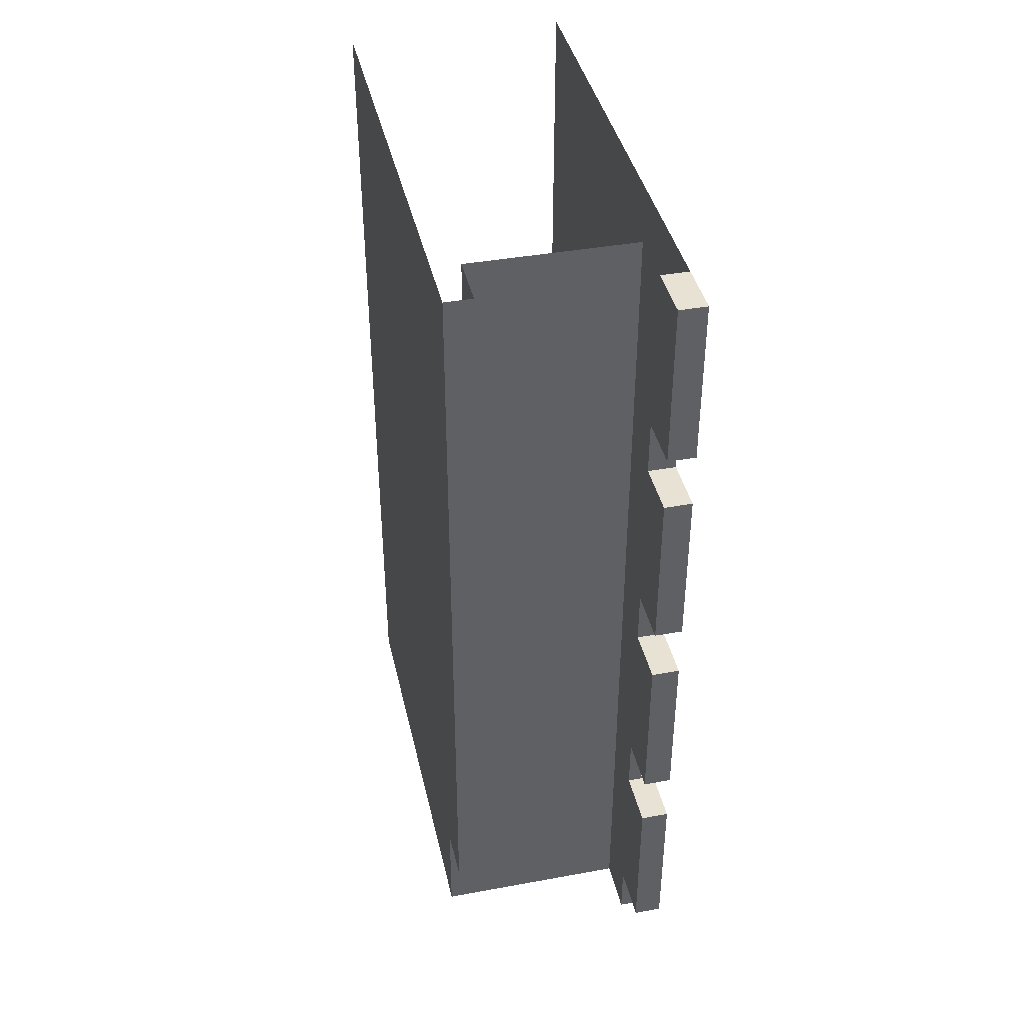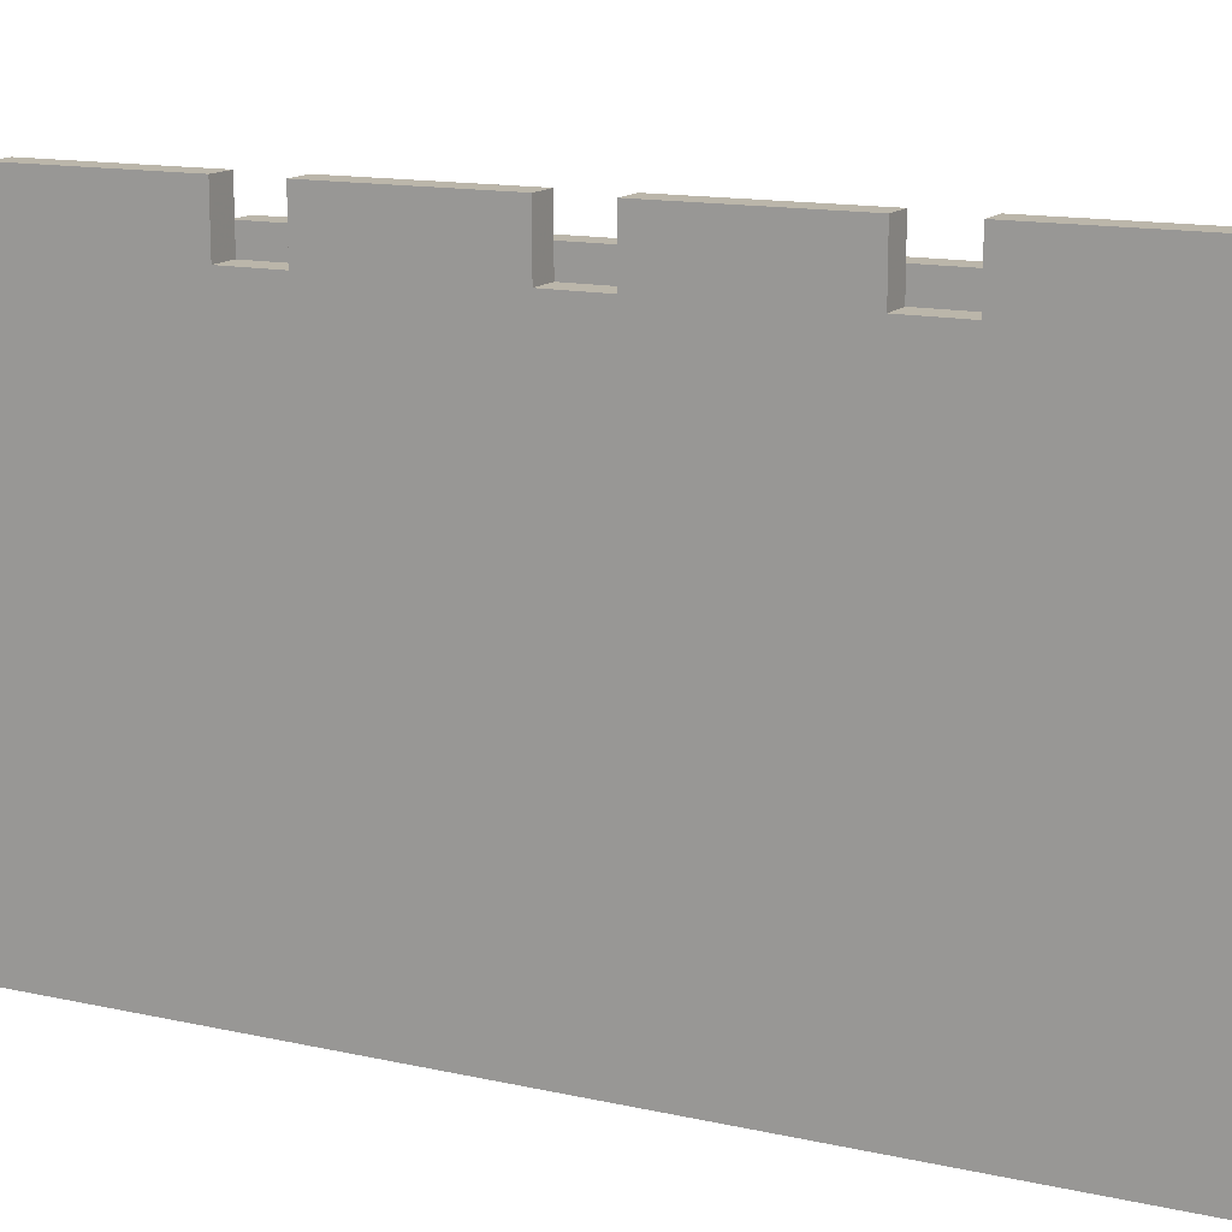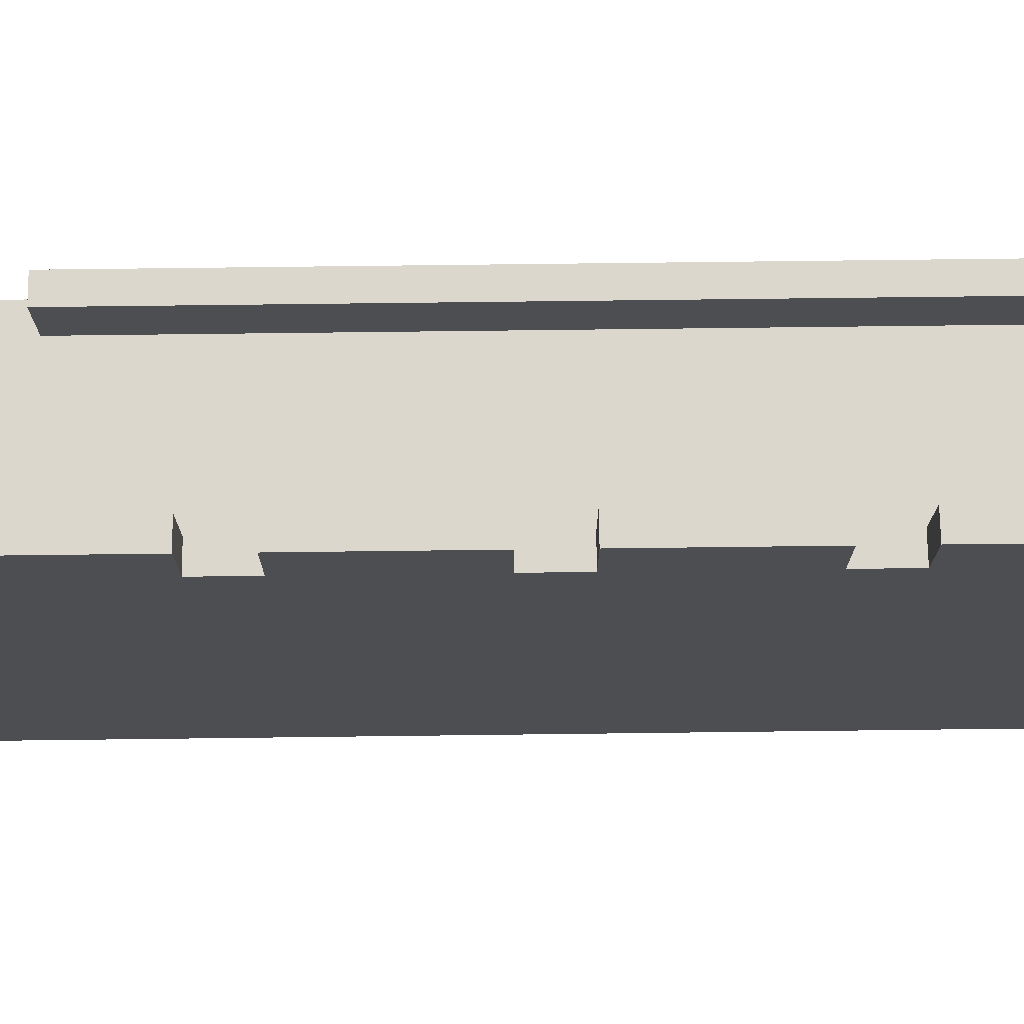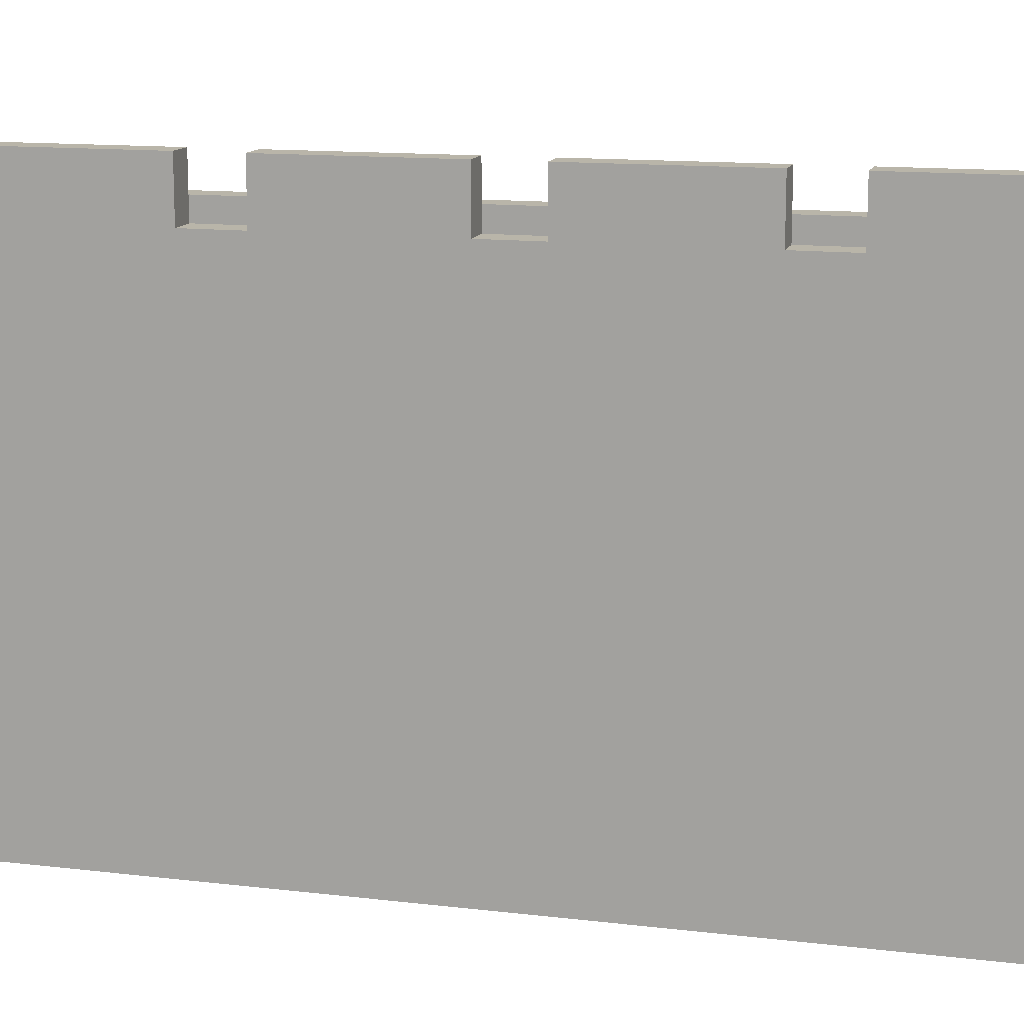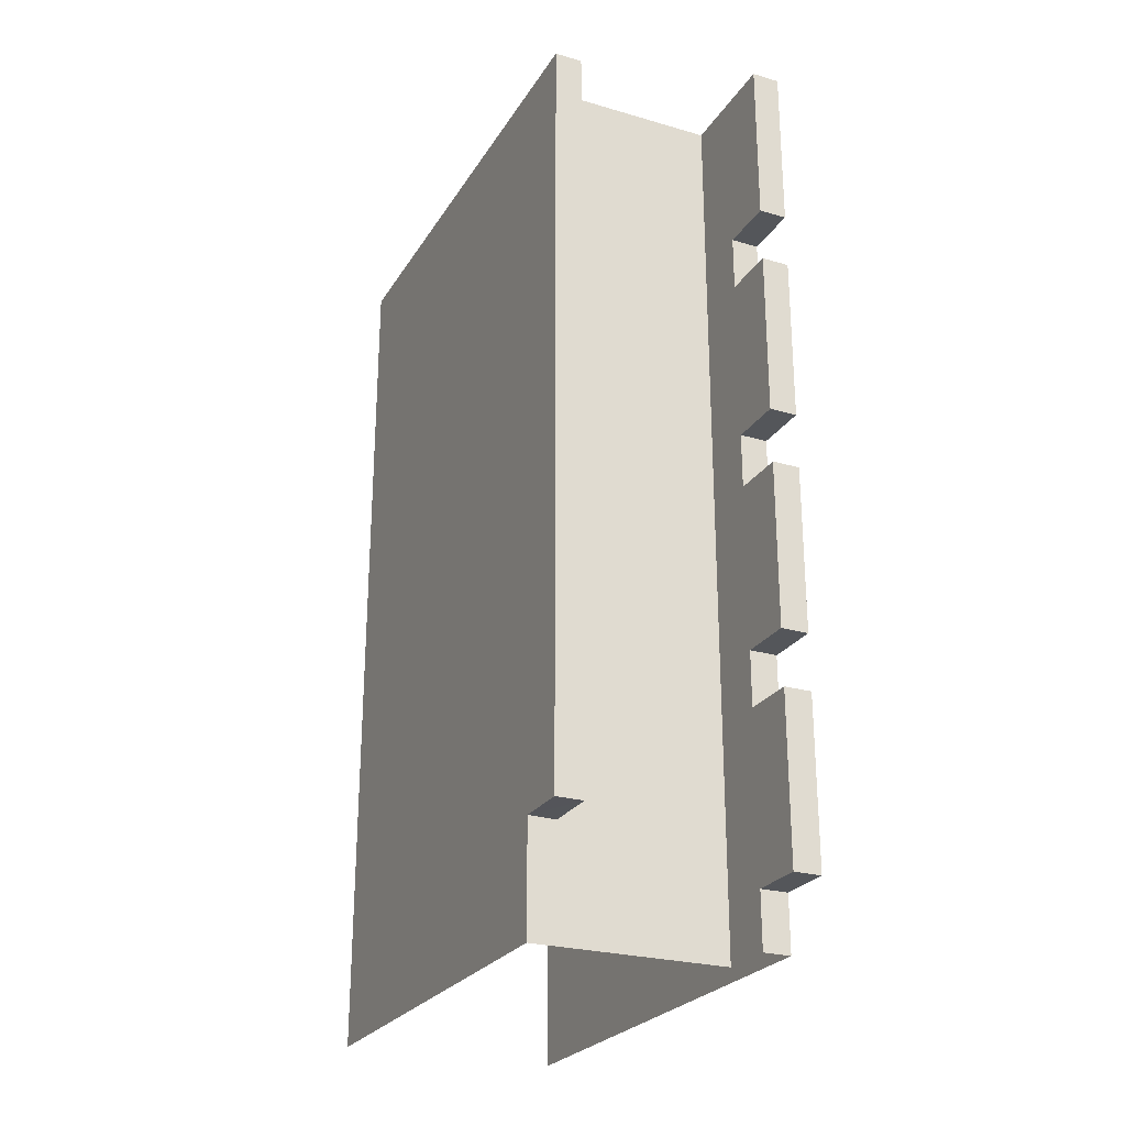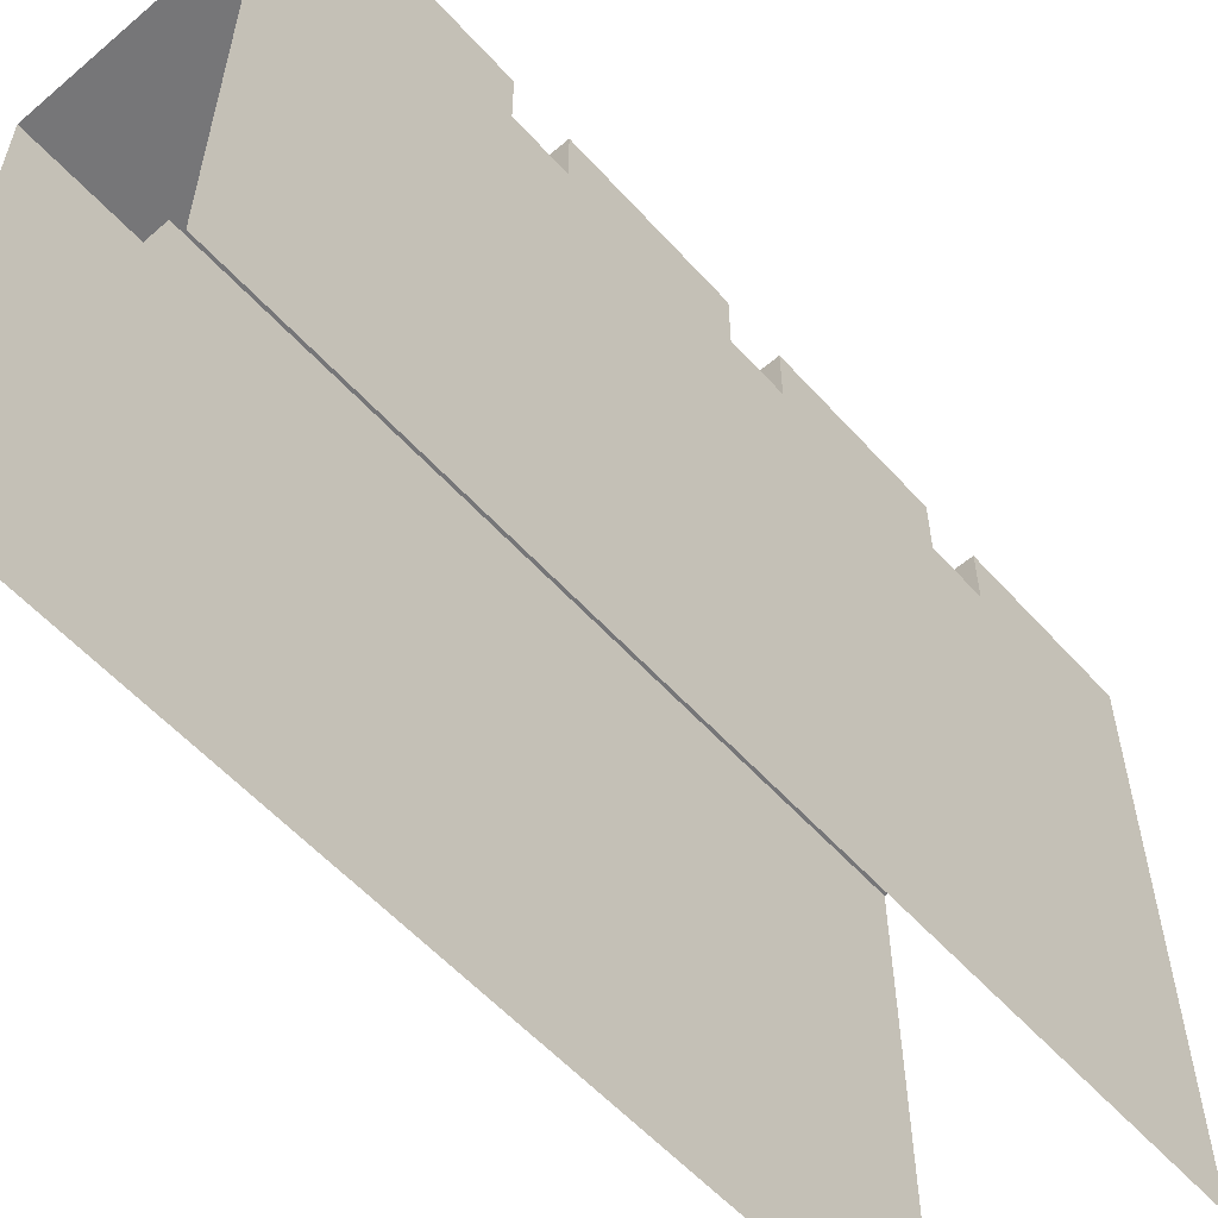
<metadata>
{"format":"obj","ext":"obj","renderer":"f3d","projection":"perspective","resolution":1024,"background":"white","views":[{"elev":40.6,"azim":167.4,"up":"+Z"},{"elev":14.0,"azim":-63.9,"up":"+Y"},{"elev":72.9,"azim":-90.7,"up":"+Y"},{"elev":13.4,"azim":-75.0,"up":"+Y"},{"elev":-25.4,"azim":155.1,"up":"+Z"},{"elev":-56.9,"azim":-138.6,"up":"+Y"}]}
</metadata>
<code>
v 0.2344 0.4701 1.25
v 0.2344 0.4701 -0.9375
v -0.2344 0.4701 -1.25
v -0.2344 0.4701 1.25
v 0.2344 0.4701 1.25
v 0.3125 0.4701 -0.9364
v 0.3125 0.4701 -1.25
v 0.2344 0.6263 1.25
v 0.2344 0.6263 -0.9375
v 0.2344 0.4701 -0.9375
v 0.2344 0.4701 1.25
v 0.3125 0.6263 1.25
v 0.3125 0.6263 -0.9375
v 0.2344 0.6263 -0.9375
v 0.2344 0.6263 1.25
v 0.3125 0.4701 1.25
v 0.3125 0.4701 -0.9364
v 0.3125 0.6263 -0.9375
v 0.3125 0.6263 1.25
v 0.3125 0.002692 1.25
v 0.3125 0.002693 -1.25
v 0.3125 0.4701 -1.25
v -0.2344 0.4701 1.25
v -0.2344 0.6263 0.625
v -0.2344 0.6263 0.7812
v -0.2344 0.6263 1.25
v -0.3125 0.4701 -1.25
v -0.3125 0.6263 -0.625
v -0.3125 0.6263 -1.094
v -0.3125 0.6263 -1.25
v -0.2344 0.7826 -3e-06
v -0.2344 0.7826 -0.4688
v -0.3125 0.7826 -0.4688
v -0.3125 0.7826 -5e-06
v -0.3125 0.7826 0.7812
v -0.3125 0.7826 1.25
v -0.2344 0.7826 1.25
v -0.2344 0.7826 0.7812
v -0.3125 0.6263 0.7812
v -0.2344 0.6263 0.7812
v -0.2344 0.6263 0.625
v -0.3125 0.6263 0.625
v -0.3125 0.7826 0.1562
v -0.3125 0.7826 0.625
v -0.2344 0.7826 0.625
v -0.2344 0.7826 0.1562
v -0.3125 0.6263 0.1562
v -0.2344 0.6263 0.1562
v -0.2344 0.6263 -2e-06
v -0.3125 0.6263 -4e-06
v -0.2344 0.6263 -1.25
v -0.3125 0.6263 -1.25
v -0.3125 0.6263 -1.094
v -0.2344 0.6263 -1.094
v -0.2344 0.7826 -0.625
v -0.2344 0.7826 -1.094
v -0.3125 0.7826 -1.094
v -0.3125 0.7826 -0.625
v -0.2344 0.6263 -0.625
v -0.3125 0.6263 -0.625
v -0.3125 0.6263 -0.4688
v -0.2344 0.6263 -0.4688
v -0.2344 0.6263 -2e-06
v -0.2344 0.6263 -0.4688
v -0.2344 0.7826 -0.4688
v -0.2344 0.7826 -3e-06
v -0.2344 0.6263 -0.4688
v -0.3125 0.6263 -0.4688
v -0.3125 0.7826 -0.4688
v -0.2344 0.7826 -0.4688
v -0.3125 0.6263 -0.4688
v -0.3125 0.6263 -4e-06
v -0.3125 0.7826 -5e-06
v -0.3125 0.7826 -0.4688
v -0.3125 0.6263 -4e-06
v -0.2344 0.6263 -2e-06
v -0.2344 0.7826 -3e-06
v -0.3125 0.7826 -5e-06
v -0.3125 0.6263 0.7812
v -0.3125 0.6263 1.25
v -0.3125 0.7826 1.25
v -0.3125 0.7826 0.7812
v -0.3125 0.6263 1.25
v -0.2344 0.6263 1.25
v -0.2344 0.7826 1.25
v -0.3125 0.7826 1.25
v -0.2344 0.7826 0.7812
v -0.2344 0.7826 1.25
v -0.2344 0.6263 0.7812
v -0.3125 0.6263 0.7812
v -0.3125 0.7826 0.7812
v -0.2344 0.7826 0.7812
v -0.2344 0.6263 0.1562
v -0.2344 0.7826 0.1562
v -0.2344 0.7826 0.625
v -0.2344 0.6263 0.1562
v -0.3125 0.6263 0.1562
v -0.3125 0.7826 0.1562
v -0.2344 0.7826 0.1562
v -0.3125 0.6263 0.1562
v -0.3125 0.6263 0.625
v -0.3125 0.7826 0.625
v -0.3125 0.7826 0.1562
v -0.3125 0.6263 0.625
v -0.2344 0.6263 0.625
v -0.2344 0.7826 0.625
v -0.3125 0.7826 0.625
v -0.2344 0.6263 -0.625
v -0.2344 0.6263 -1.094
v -0.2344 0.7826 -1.094
v -0.2344 0.7826 -0.625
v -0.2344 0.6263 -1.094
v -0.3125 0.6263 -1.094
v -0.3125 0.7826 -1.094
v -0.2344 0.7826 -1.094
v -0.3125 0.7826 -0.625
v -0.3125 0.7826 -1.094
v -0.3125 0.6263 -0.625
v -0.2344 0.6263 -0.625
v -0.2344 0.7826 -0.625
v -0.3125 0.7826 -0.625
v 0.2344 0.6263 -0.9375
v 0.3125 0.6263 -0.9375
v 0.3125 0.4701 -0.9364
v 0.2344 0.4701 -0.9375
v -0.2344 0.4701 -1.25
v -0.2344 0.6263 -1.25
v -0.3125 0.4701 1.25
v -0.3125 0.002693 -1.25
v -0.3125 0.002693 1.25
v -0.3125 0.002693 1.25
v -0.3125 0.002693 -1.25
v -0.3125 -0.7826 -1.25
v -0.3125 -0.7826 1.25
v 0.3125 -0.7826 1.25
v 0.3125 -0.7826 -1.25
v 0.3125 0.002693 -1.25
v 0.3125 0.002692 1.25
g Object_poorlords_battlements_floor.jpg
f 1 2 3
f 3 4 5
f 2 6 7
f 7 3 2
g Object_poorlords_bricks.jpg
f 8 9 10
f 10 11 8
f 12 13 14
f 14 15 12
f 16 17 18
f 18 19 16
f 20 21 22
f 20 22 17
f 16 20 17
f 23 24 25
f 25 26 23
f 27 28 29
f 29 30 27
f 31 32 33
f 33 34 31
f 35 36 37
f 37 38 35
f 39 40 41
f 41 42 39
f 43 44 45
f 45 46 43
f 47 48 49
f 49 50 47
f 51 52 53
f 53 54 51
f 55 56 57
f 57 58 55
f 59 60 61
f 61 62 59
f 63 64 65
f 65 66 63
f 67 68 69
f 69 70 67
f 71 72 73
f 73 74 71
f 75 76 77
f 77 78 75
f 79 80 81
f 81 82 79
f 83 84 85
f 85 86 83
f 26 25 87
f 87 88 26
f 89 90 91
f 91 92 89
f 24 93 94
f 94 95 24
f 96 97 98
f 98 99 96
f 100 101 102
f 102 103 100
f 104 105 106
f 106 107 104
f 108 109 110
f 110 111 108
f 112 113 114
f 114 115 112
f 29 28 116
f 116 117 29
f 118 119 120
f 120 121 118
f 122 123 124
f 124 125 122
f 109 108 126
f 126 127 109
f 108 64 63
f 63 126 108
f 23 126 63
f 63 93 23
f 23 93 24
f 27 72 71
f 71 28 27
f 128 100 72
f 72 27 128
f 128 79 101
f 101 100 128
f 128 80 79
f 128 27 129
f 129 130 128
g Object_wall_bottom_moss.jpg
f 131 132 133
f 134 131 133
g Object_wall_bottom_mud.jpg
f 135 136 137
f 137 138 135
g Object_default-grey.jpg

</code>
